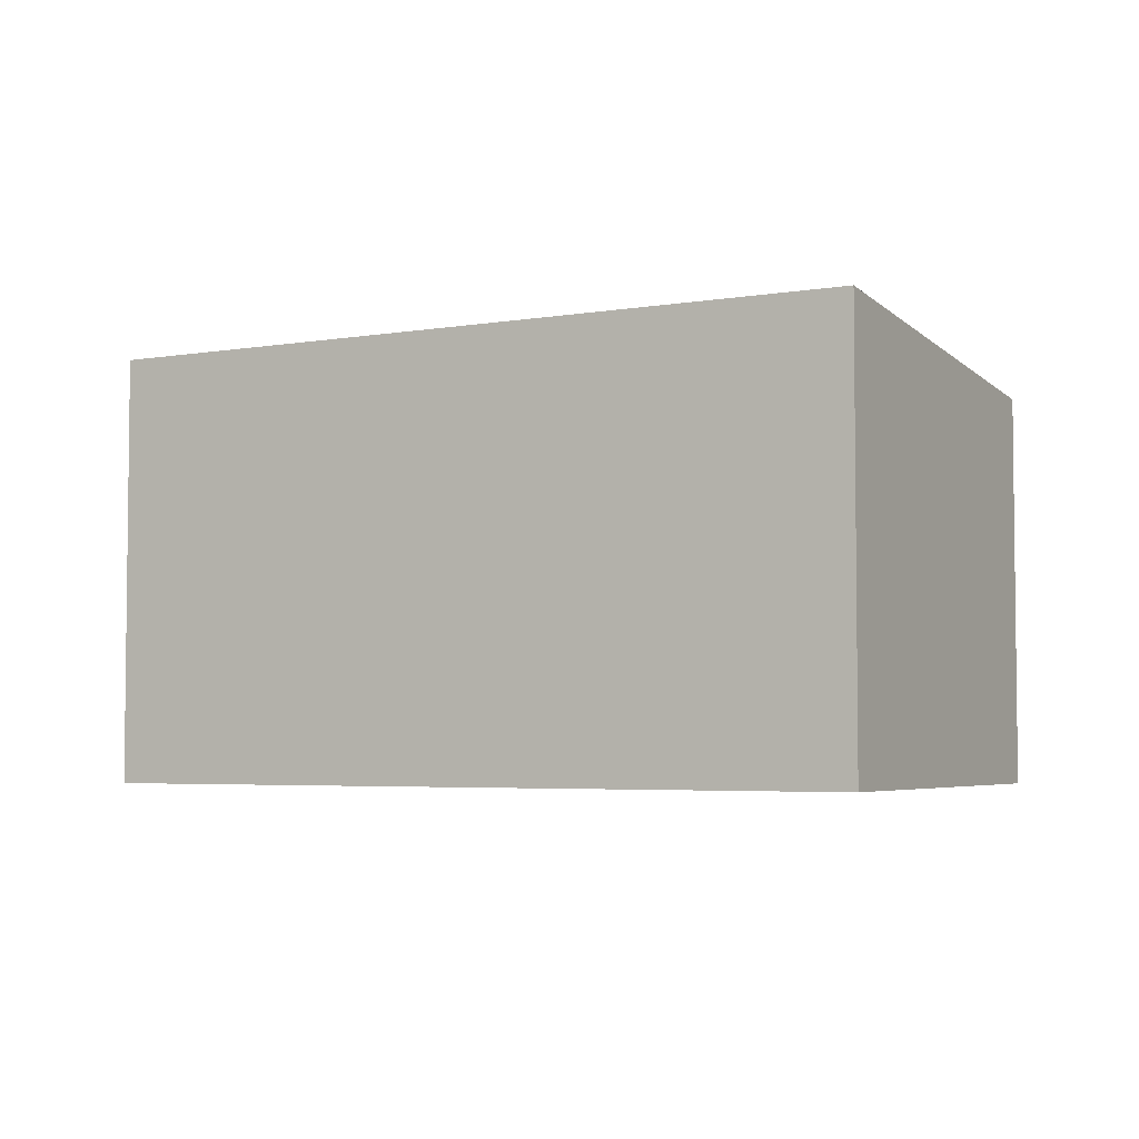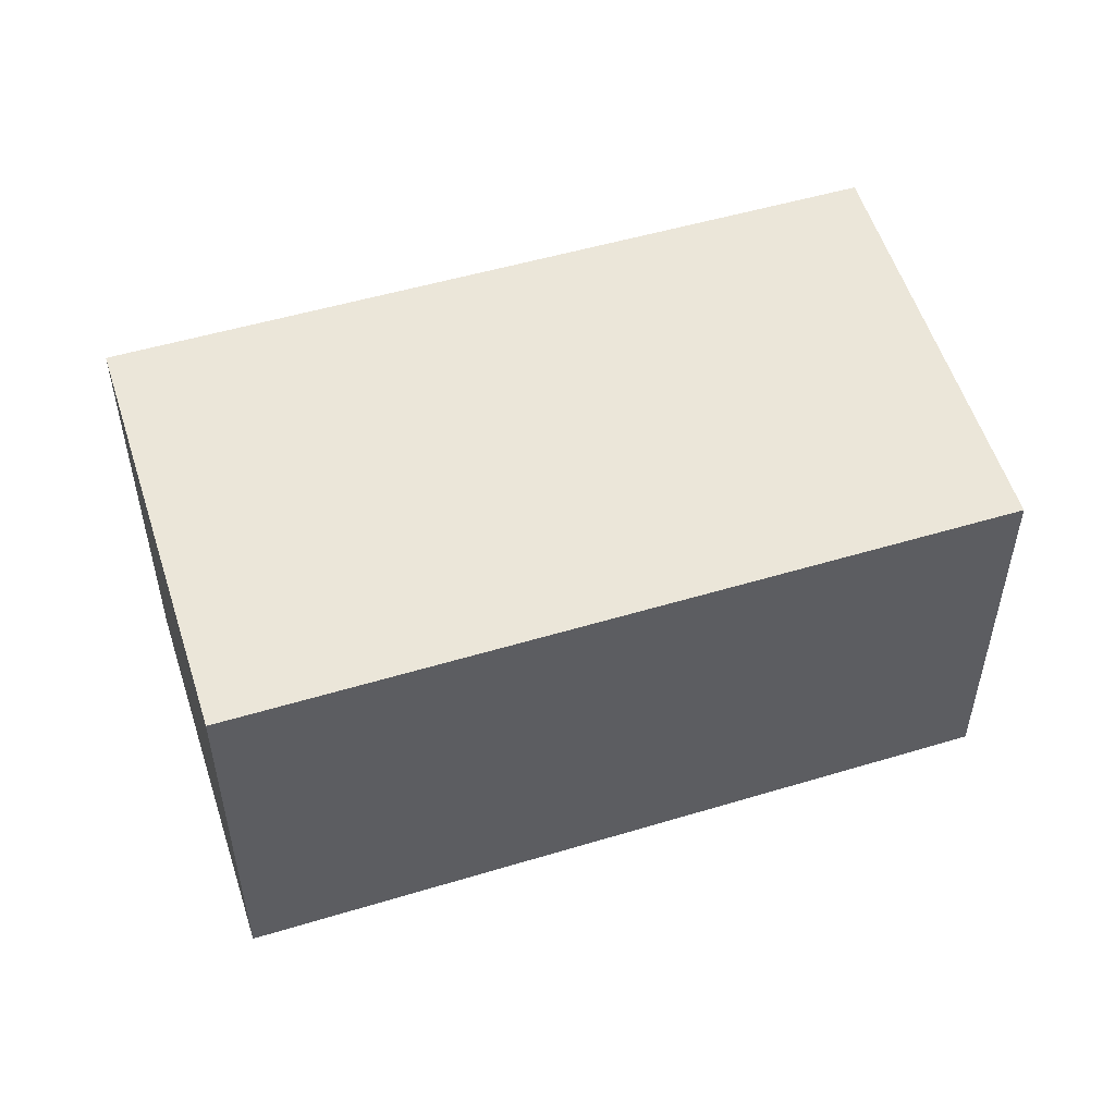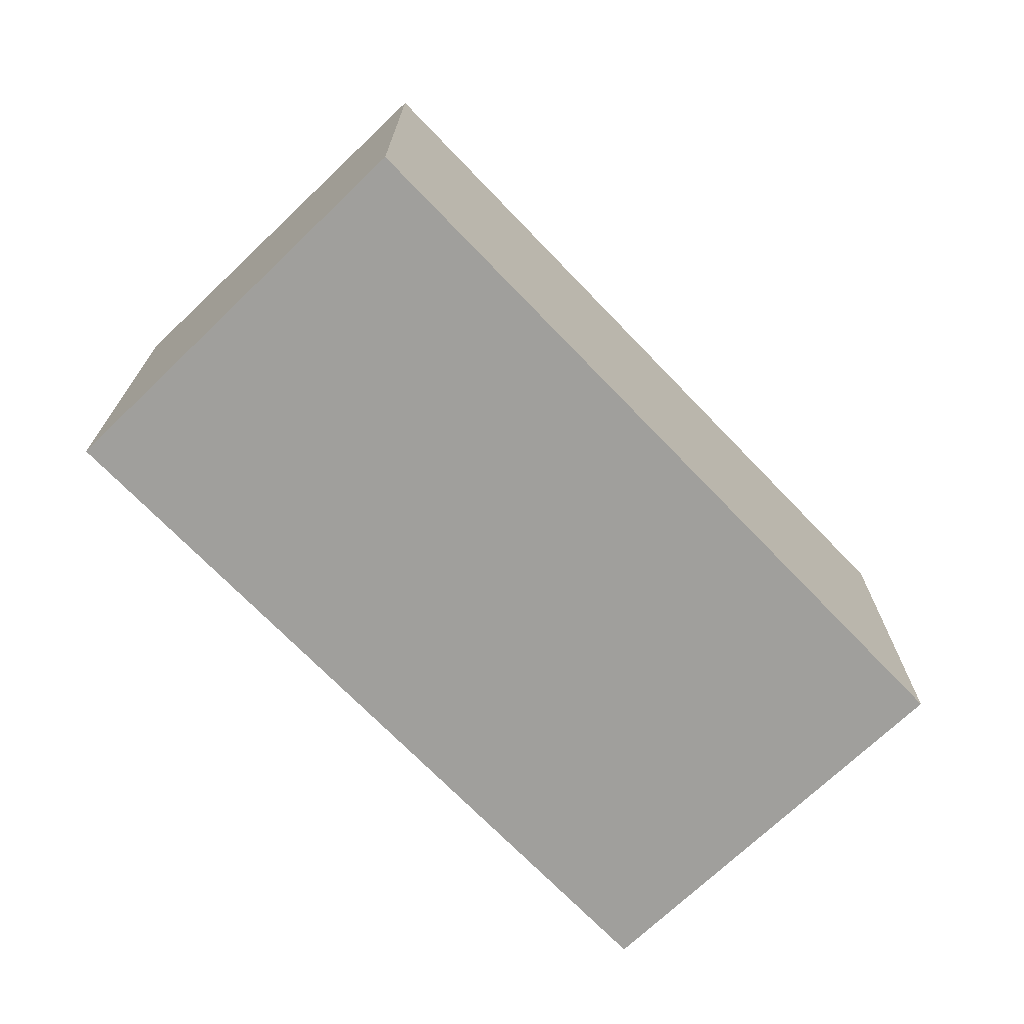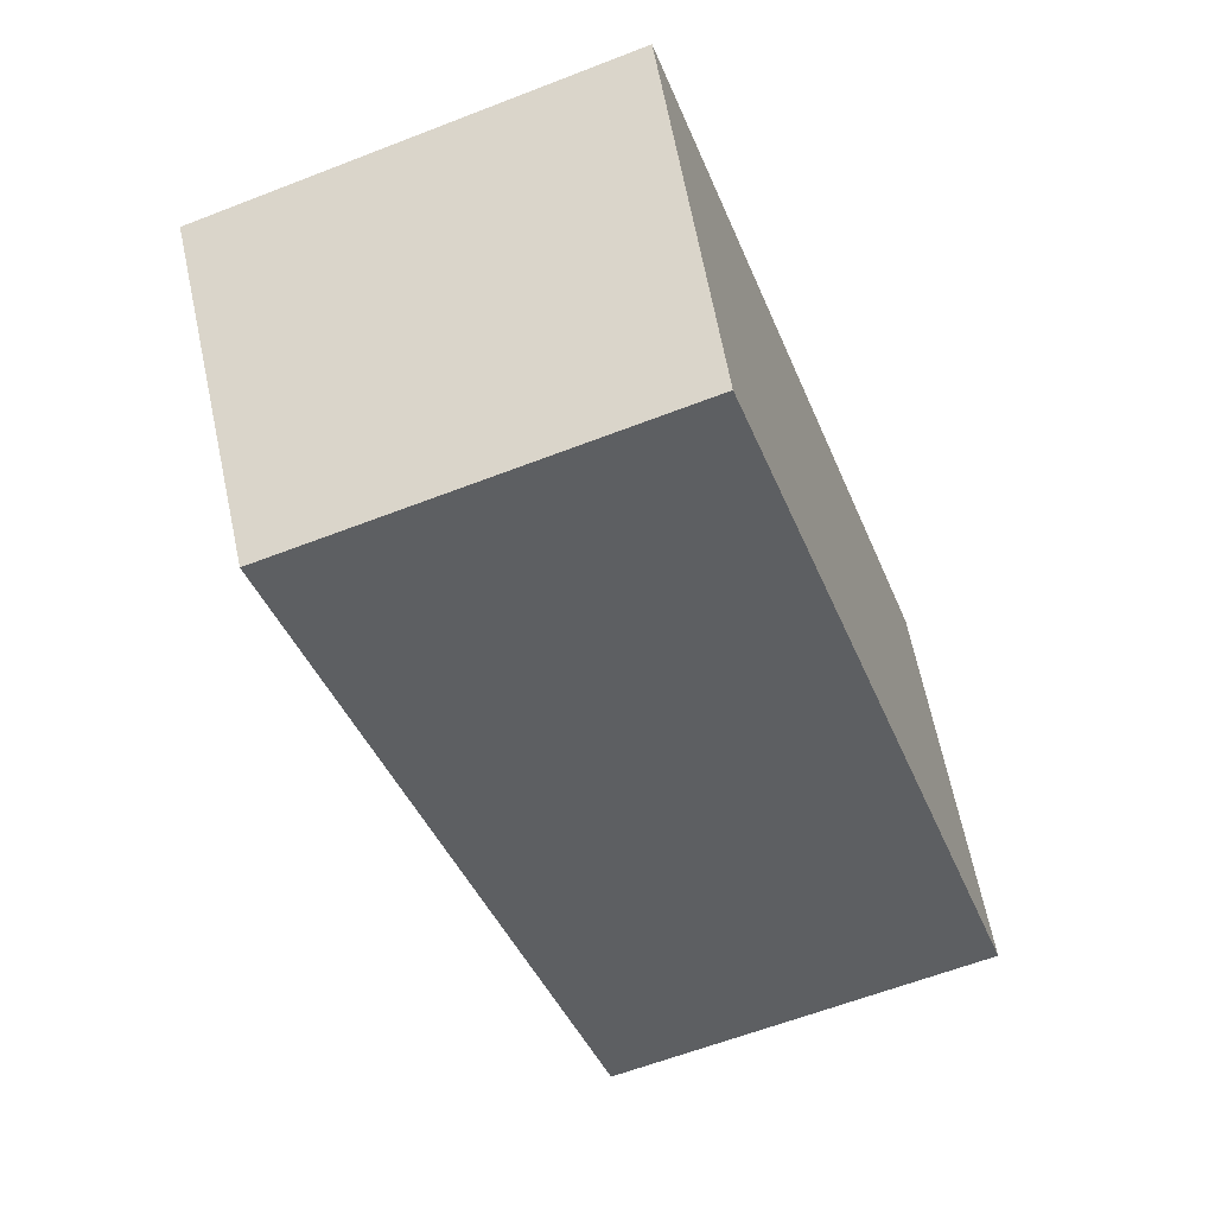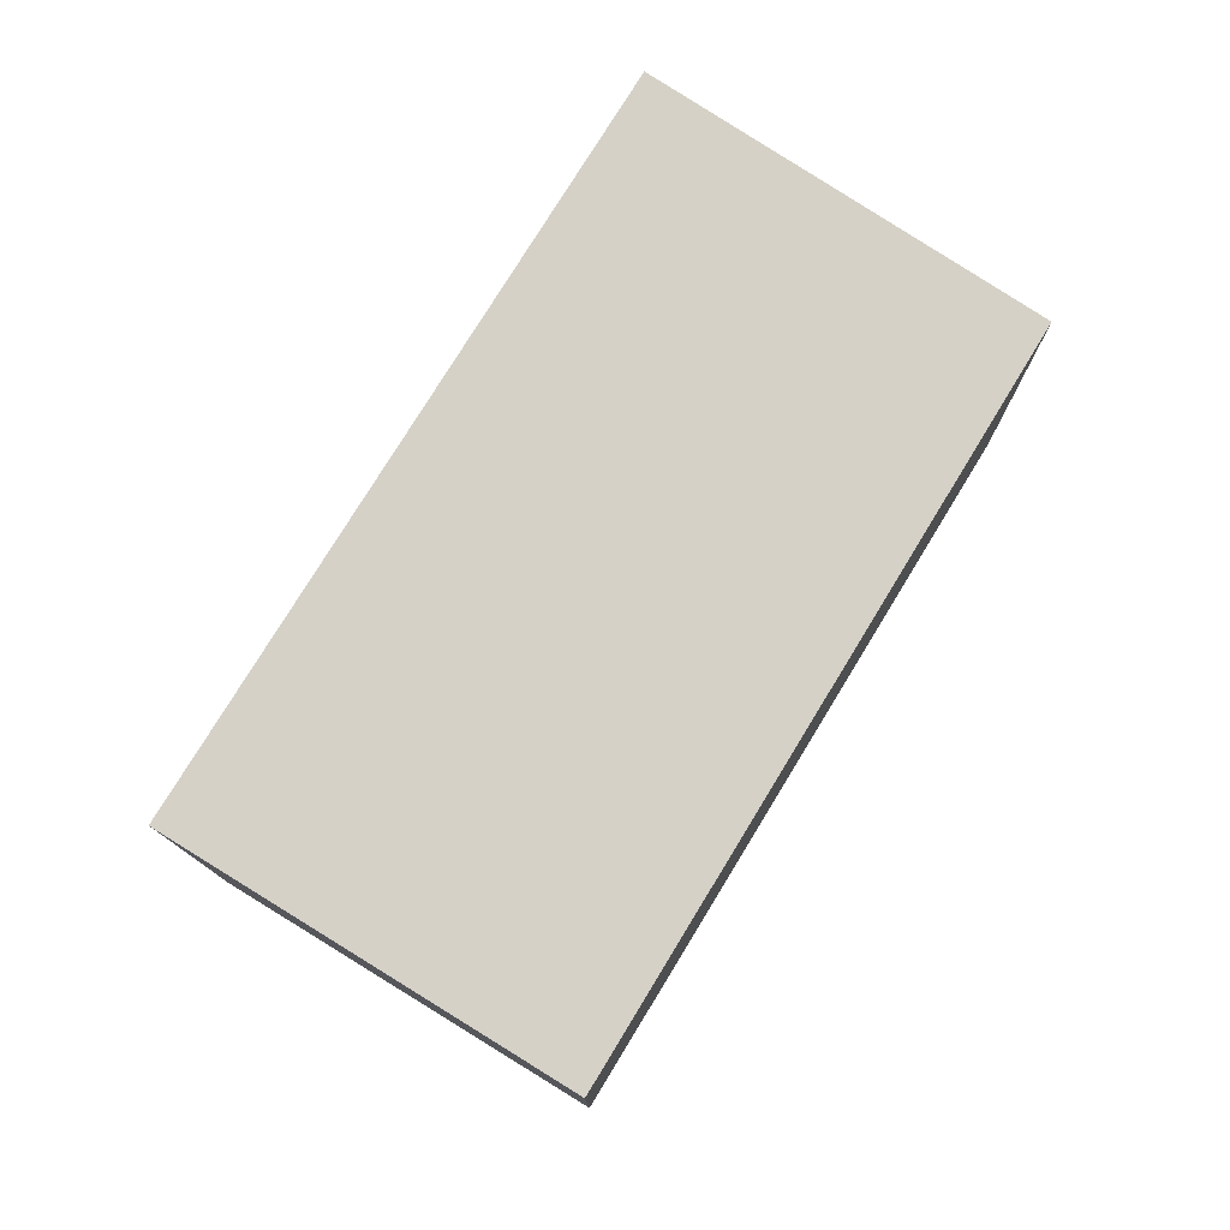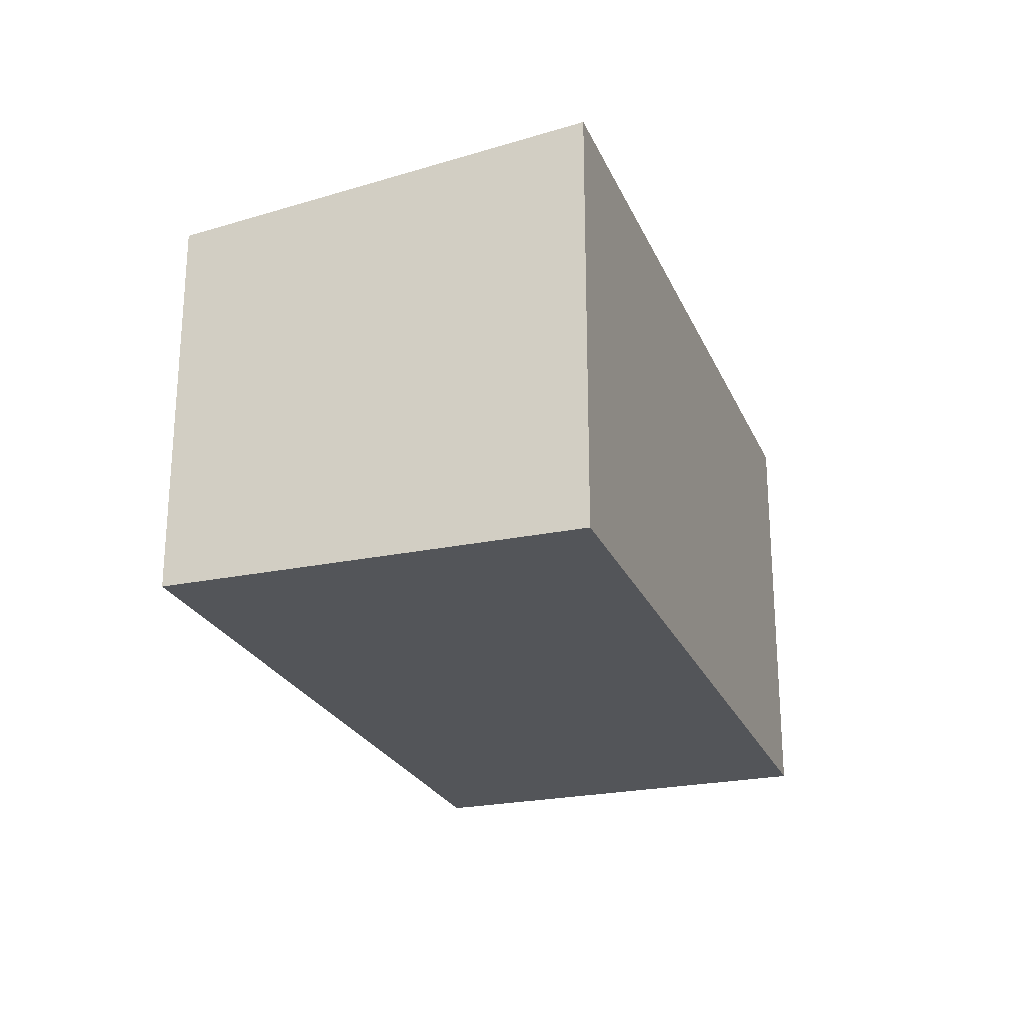
<metadata>
{"format":"obj","ext":"obj","renderer":"f3d","projection":"perspective","resolution":1024,"background":"white","views":[{"elev":-4.2,"azim":9.2,"up":"+Y"},{"elev":51.8,"azim":142.0,"up":"+Y"},{"elev":-71.2,"azim":114.0,"up":"+Y"},{"elev":-61.3,"azim":-68.4,"up":"+Z"},{"elev":77.5,"azim":101.5,"up":"+Y"},{"elev":-24.3,"azim":-90.7,"up":"+Y"}]}
</metadata>
<code>
v  0 4.925 3.016e-16
v  10.17 4.435 -1.473
v  1.638 4.435 -4.559
v  8.516 4.927 3.1
v  10.17 9.02e-17 -1.473
v  1.638 2.792e-16 -4.559
v  0 0 0
v  8.516 -1.898e-16 3.1
g defaultobject
f 1 2 3
f 2 1 4
f 5 3 2
f 3 5 6
f 3 7 1
f 7 3 6
f 1 8 4
f 8 1 7
f 8 2 4
f 2 8 5
f 8 6 5
f 6 8 7

</code>
